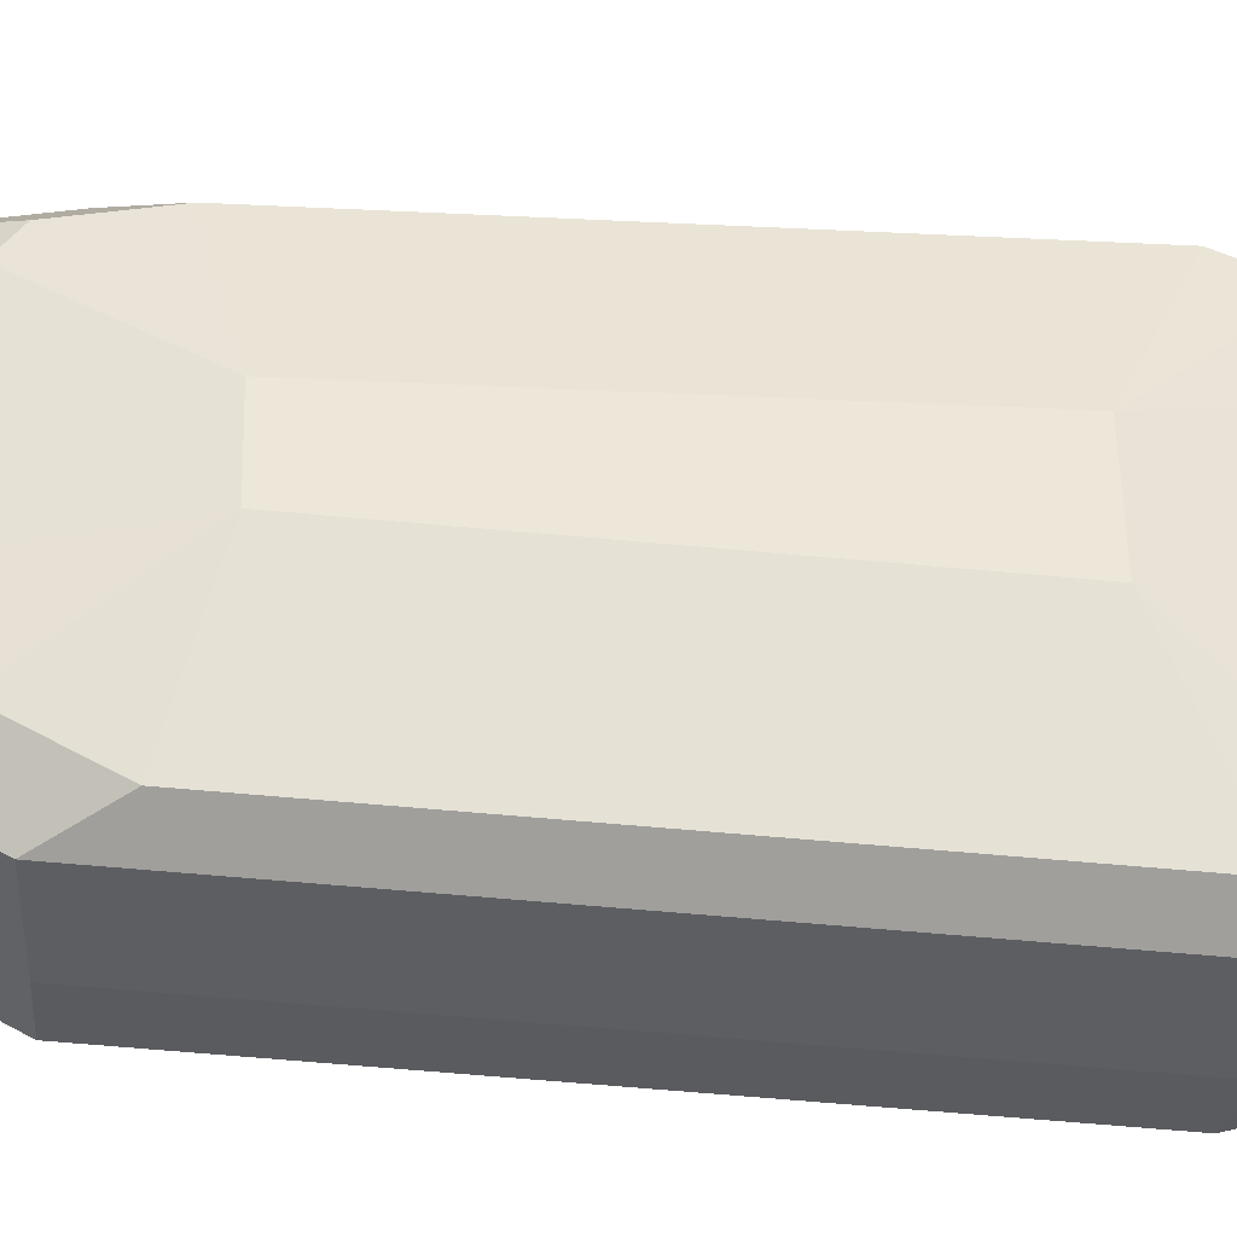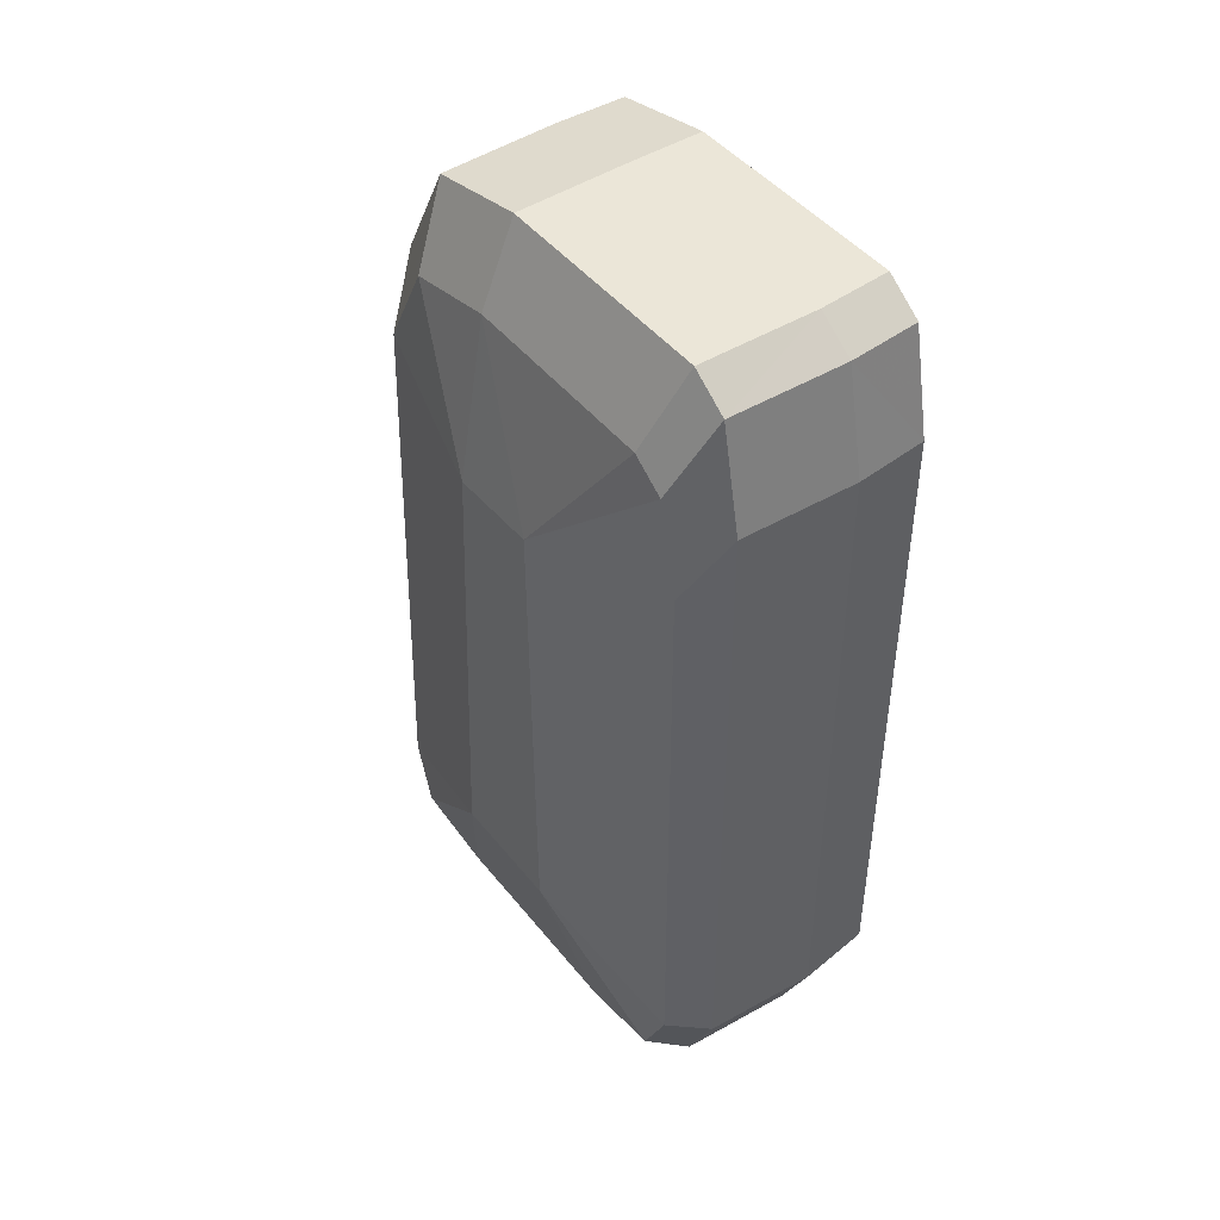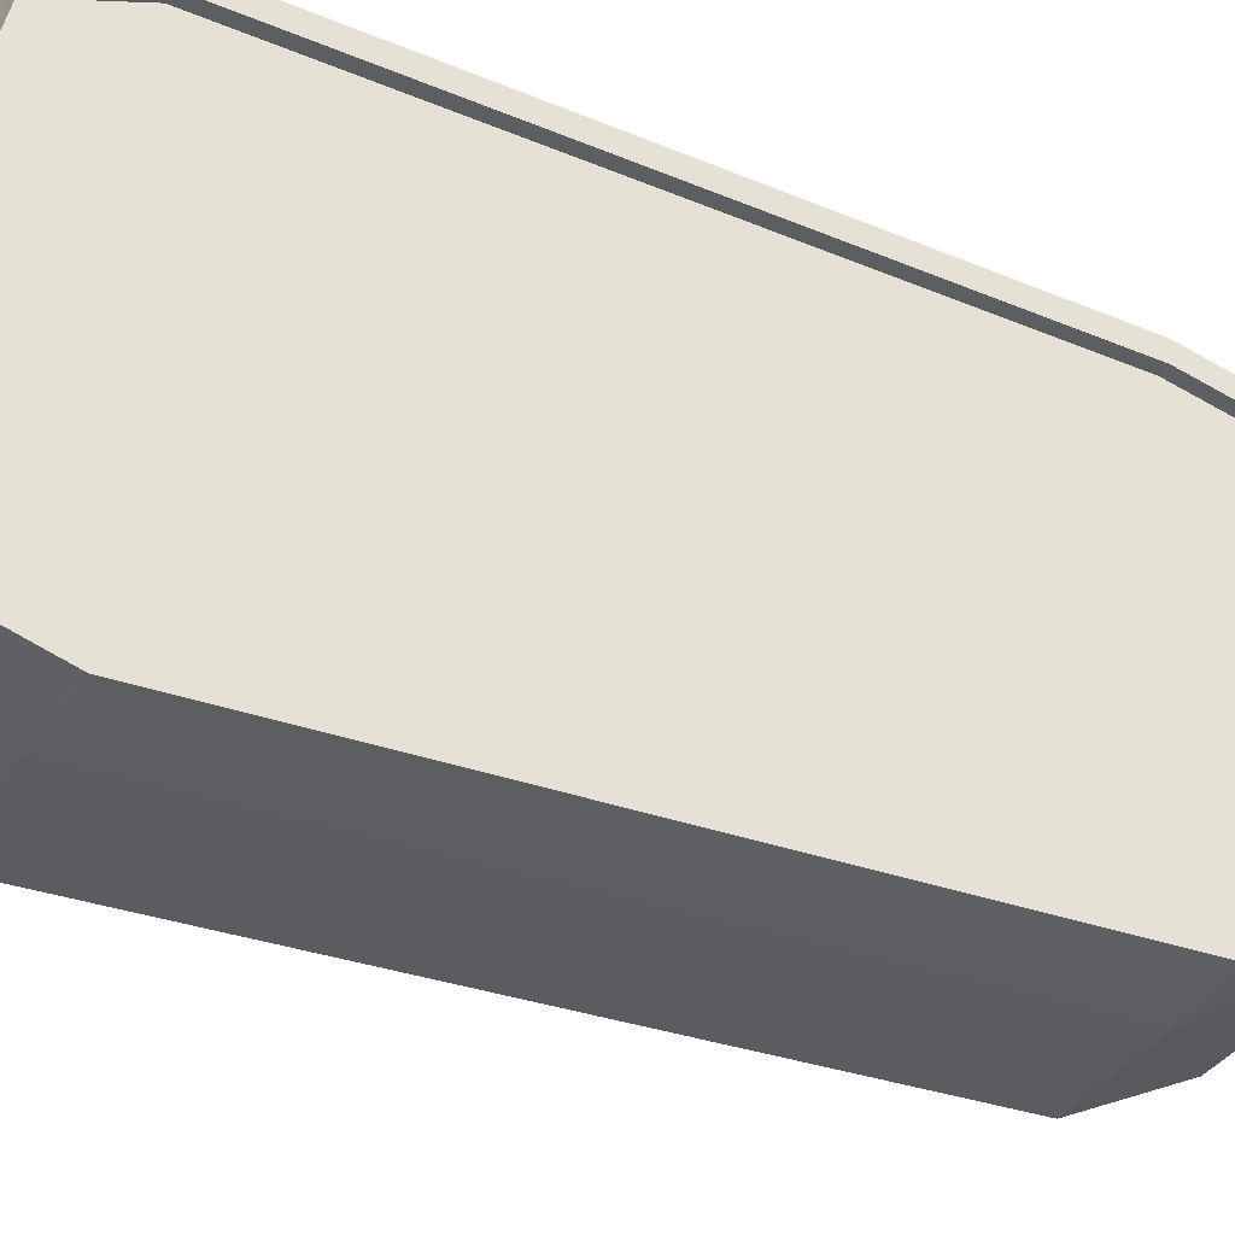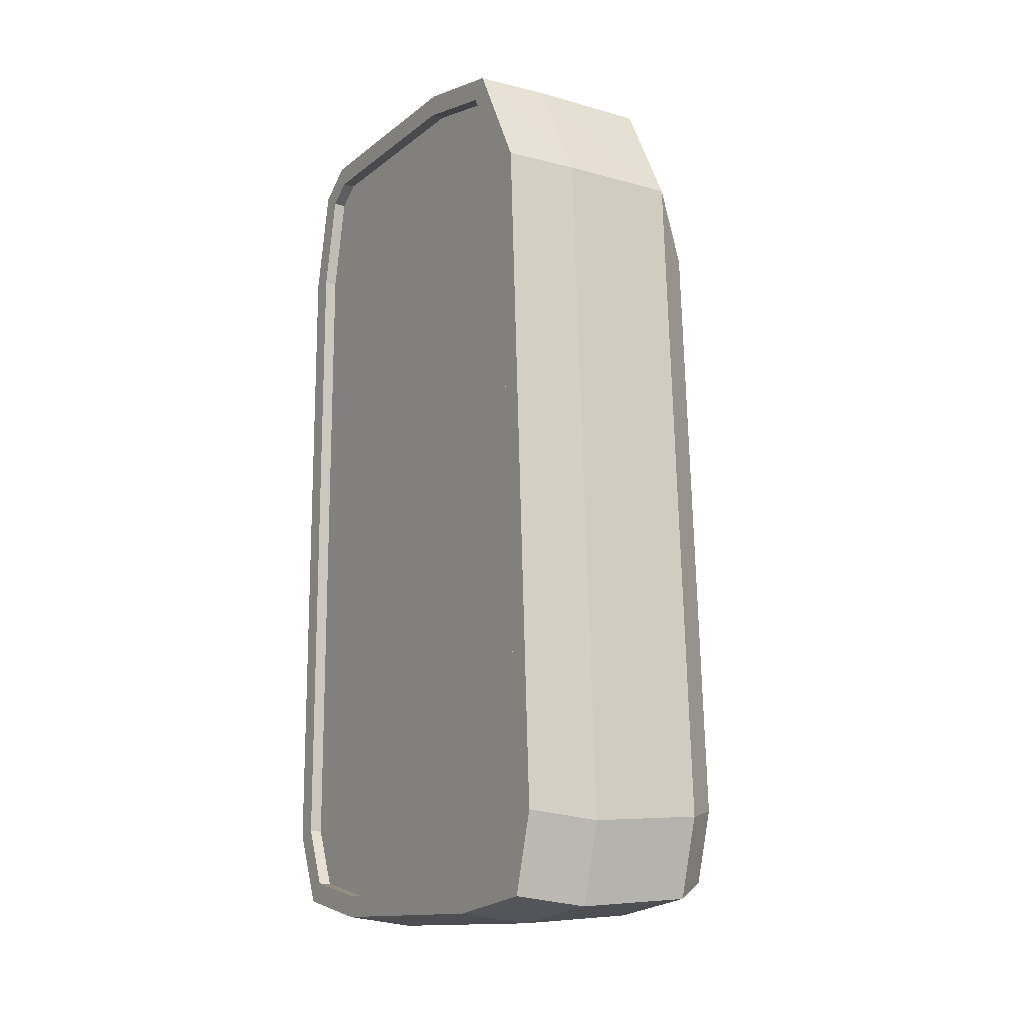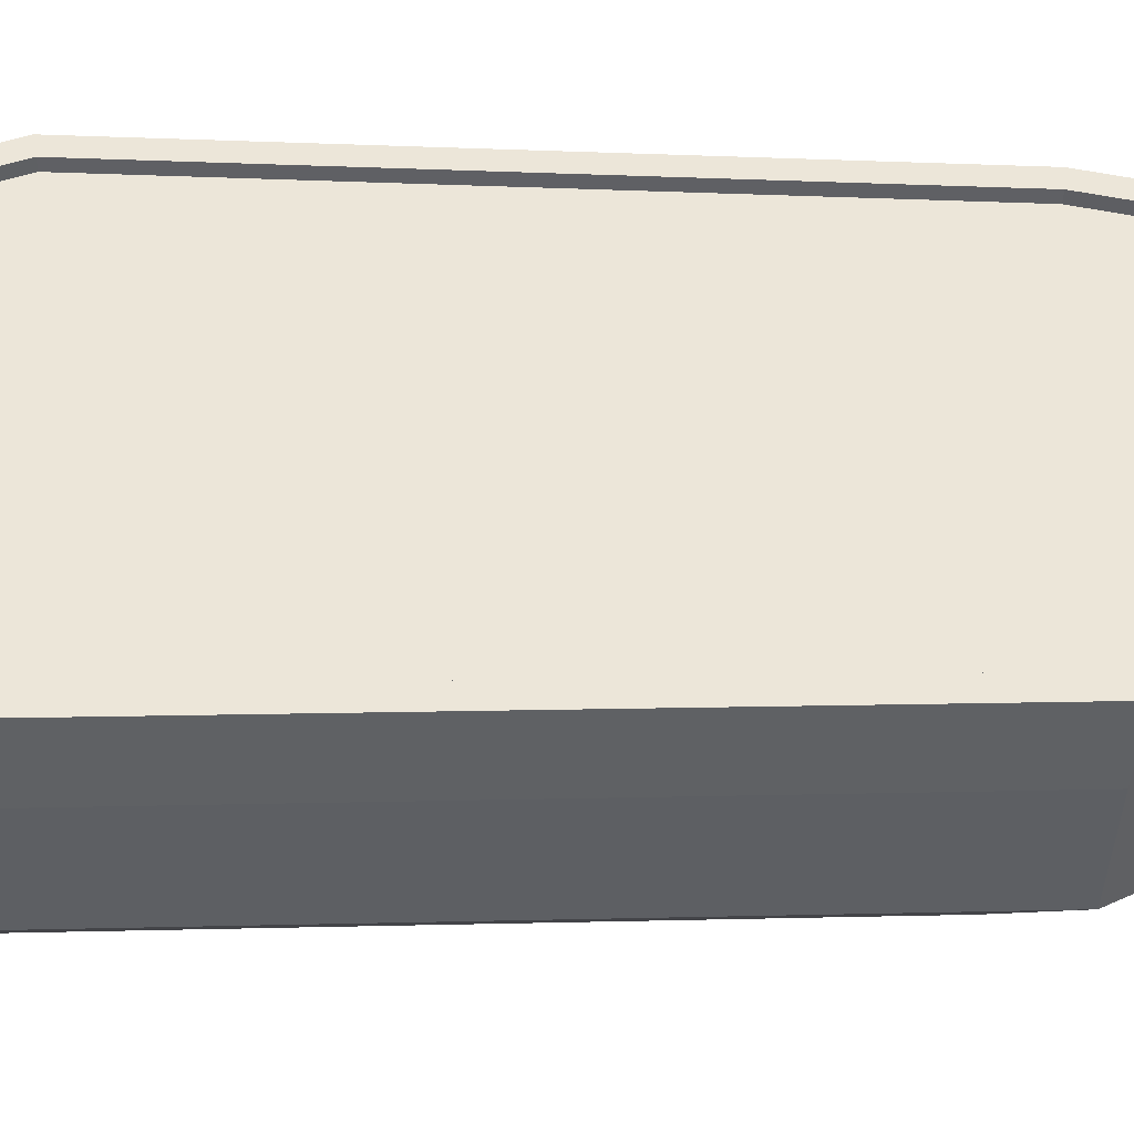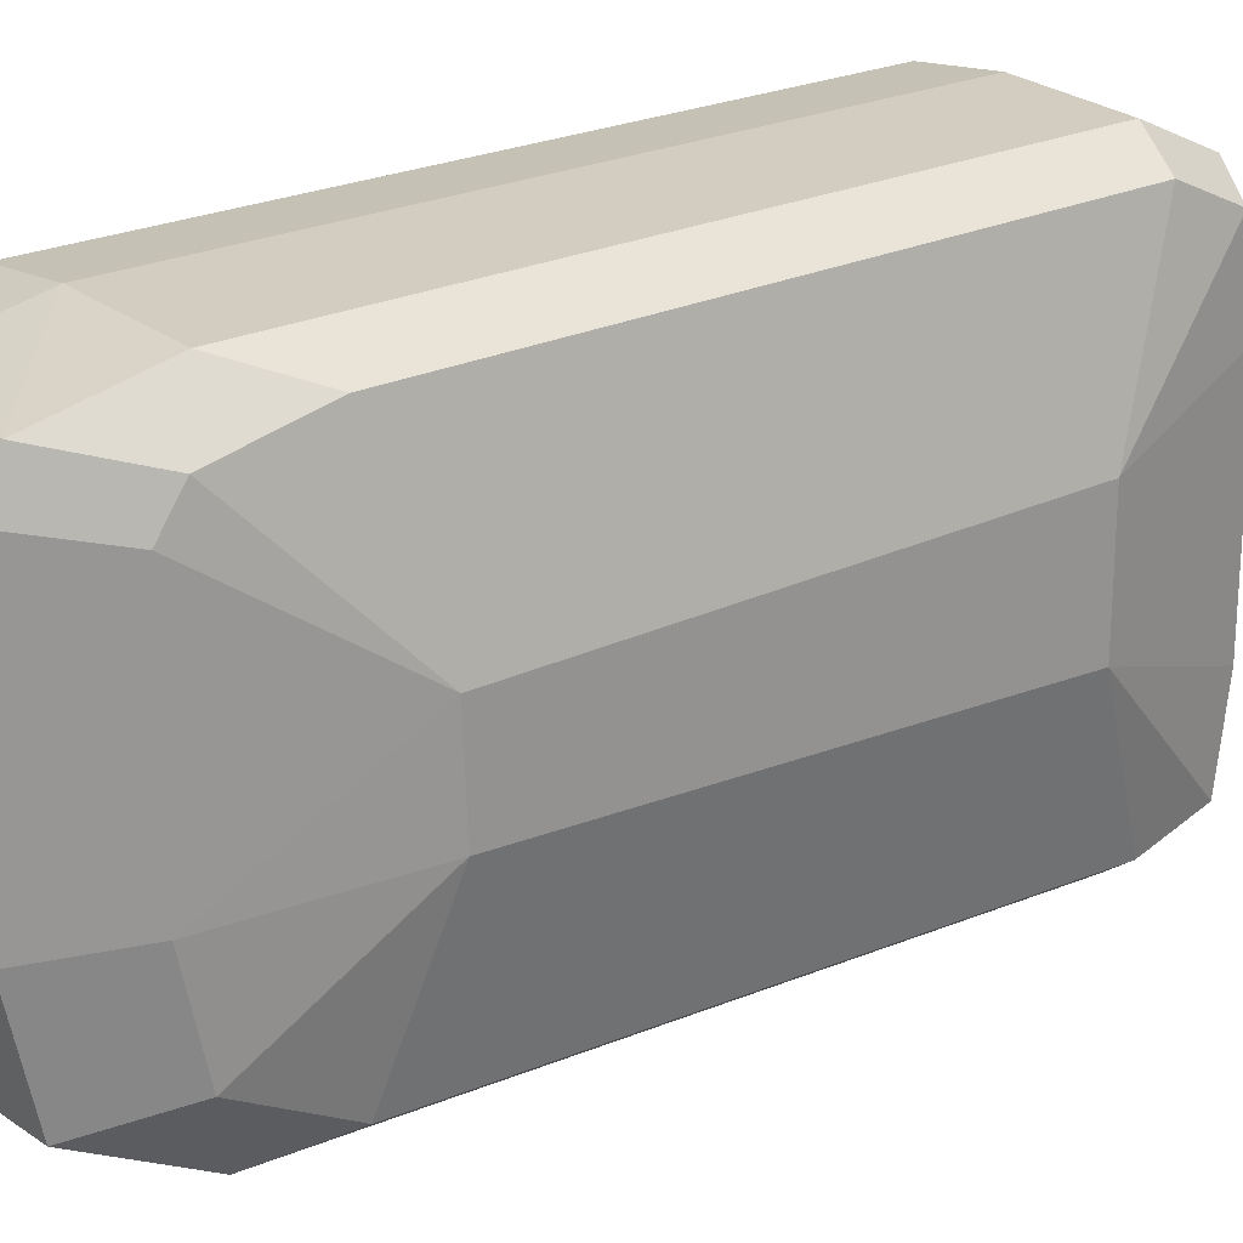
<metadata>
{"format":"obj","ext":"obj","renderer":"f3d","projection":"perspective","resolution":1024,"background":"white","views":[{"elev":-36.2,"azim":85.9,"up":"+Y"},{"elev":46.4,"azim":143.6,"up":"+Z"},{"elev":-37.7,"azim":-117.5,"up":"+Y"},{"elev":-13.3,"azim":-31.2,"up":"+Z"},{"elev":-43.2,"azim":-92.0,"up":"+Y"},{"elev":22.1,"azim":50.1,"up":"+Y"}]}
</metadata>
<code>
v 0.1504 0.0745 0.2413
v 0.1484 0.06868 0.2502
v 0.1484 0.08054 0.2502
v 0.1504 0.06922 0.2411
v 0.1504 0.06784 0.2136
v 0.1504 0.0747 0.2136
v 0.1484 0.06022 0.2435
v 0.1484 0.06317 0.249
v 0.1462 0.05886 0.2472
v 0.1462 0.06218 0.2534
v 0.1462 0.05695 0.2089
v 0.1484 0.05851 0.2094
v 0.1394 0.05862 0.2471
v 0.1394 0.05666 0.2084
v 0.1353 0.05886 0.2472
v 0.1353 0.05695 0.2089
v 0.1353 0.05824 0.209
v 0.1353 0.05823 0.2044
v 0.1394 0.05797 0.2039
v 0.1462 0.05823 0.2044
v 0.1484 0.05966 0.2054
v 0.1484 0.06485 0.2046
v 0.1484 0.07724 0.2046
v 0.1484 0.08214 0.2056
v 0.1484 0.08384 0.2094
v 0.1484 0.08359 0.2435
v 0.1484 0.08244 0.2489
v 0.1462 0.0817 0.2548
v 0.1462 0.08383 0.2533
v 0.1462 0.06837 0.2548
v 0.1394 0.06199 0.2534
v 0.1353 0.06218 0.2534
v 0.1353 0.06013 0.2469
v 0.136 0.05824 0.209
v 0.136 0.06013 0.2469
v 0.1353 0.05924 0.2055
v 0.136 0.05924 0.2055
v 0.1353 0.06407 0.2036
v 0.1394 0.06393 0.2031
v 0.1394 0.07813 0.2031
v 0.1353 0.07799 0.2036
v 0.1353 0.0835 0.2047
v 0.1394 0.08374 0.2042
v 0.1394 0.08569 0.2084
v 0.1462 0.0854 0.2089
v 0.1462 0.0835 0.2047
v 0.1462 0.07799 0.2036
v 0.1462 0.06407 0.2036
v 0.1462 0.08513 0.2472
v 0.1394 0.0854 0.2471
v 0.1394 0.08408 0.2533
v 0.1353 0.08513 0.2472
v 0.1353 0.08383 0.2533
v 0.1353 0.08385 0.2471
v 0.1353 0.08267 0.2526
v 0.1353 0.0817 0.2548
v 0.1353 0.08129 0.2535
v 0.1353 0.06852 0.2535
v 0.1353 0.06837 0.2548
v 0.1353 0.06304 0.2523
v 0.136 0.06304 0.2523
v 0.136 0.08385 0.2471
v 0.136 0.08267 0.2526
v 0.136 0.08129 0.2535
v 0.136 0.06852 0.2535
v 0.136 0.06416 0.2048
v 0.136 0.07787 0.2048
v 0.136 0.08259 0.2058
v 0.136 0.08412 0.2092
v 0.1353 0.08412 0.2092
v 0.1353 0.0854 0.2089
v 0.1353 0.08259 0.2058
v 0.1353 0.07787 0.2048
v 0.1353 0.06416 0.2048
v 0.1394 0.06832 0.2548
v 0.1394 0.08191 0.2548
f 1 2 3
f 2 1 4
f 4 1 6
f 5 4 6
f 7 4 5
f 4 7 8
f 9 10 8
f 7 9 8
f 9 7 11
f 11 7 12
f 9 11 13
f 14 13 11
f 13 14 15
f 16 15 14
f 16 17 15
f 17 16 18
f 18 16 19
f 14 19 16
f 19 14 20
f 11 20 14
f 11 21 20
f 11 12 21
f 12 5 21
f 7 5 12
f 21 5 22
f 5 6 23
f 22 5 23
f 6 24 23
f 24 6 25
f 6 1 26
f 25 6 26
f 26 1 27
f 27 1 3
f 28 29 3
f 3 29 27
f 30 28 3
f 2 30 3
f 10 30 2
f 8 10 2
f 10 31 30
f 10 9 31
f 13 31 9
f 31 13 32
f 15 32 13
f 15 33 32
f 15 17 33
f 17 34 33
f 33 34 35
f 36 37 17
f 17 37 34
f 18 36 17
f 36 18 38
f 18 19 38
f 39 38 19
f 41 38 40
f 40 38 39
f 41 40 42
f 43 42 40
f 43 44 42
f 44 43 45
f 46 45 43
f 24 25 45
f 46 24 45
f 46 47 24
f 24 47 23
f 46 43 47
f 40 47 43
f 40 48 47
f 40 39 48
f 48 39 20
f 19 20 39
f 48 21 22
f 48 20 21
f 47 22 23
f 47 48 22
f 25 26 45
f 45 26 49
f 27 29 49
f 26 27 49
f 49 29 50
f 51 50 29
f 50 51 52
f 53 52 51
f 53 54 52
f 53 55 54
f 56 55 53
f 56 57 55
f 56 58 57
f 59 58 56
f 59 60 58
f 32 60 59
f 32 33 60
f 33 35 60
f 60 35 61
f 63 64 62
f 62 64 65
f 62 65 35
f 65 61 35
f 62 35 69
f 35 34 69
f 34 37 66
f 34 66 67
f 34 67 69
f 67 68 69
f 55 62 54
f 55 63 62
f 57 63 55
f 57 64 63
f 58 65 57
f 57 65 64
f 60 65 58
f 60 61 65
f 54 69 70
f 54 62 69
f 52 54 70
f 70 71 52
f 70 42 71
f 72 42 70
f 72 41 42
f 73 41 72
f 74 41 73
f 74 38 41
f 36 38 74
f 74 66 36
f 36 66 37
f 73 67 66
f 74 73 66
f 72 68 73
f 73 68 67
f 70 68 72
f 70 69 68
f 71 42 44
f 44 50 71
f 50 44 49
f 45 49 44
f 52 71 50
f 59 75 32
f 59 56 75
f 75 56 76
f 76 56 51
f 53 51 56
f 51 29 76
f 28 76 29
f 75 76 28
f 30 75 28
f 75 30 31
f 31 32 75
f 4 8 2

</code>
